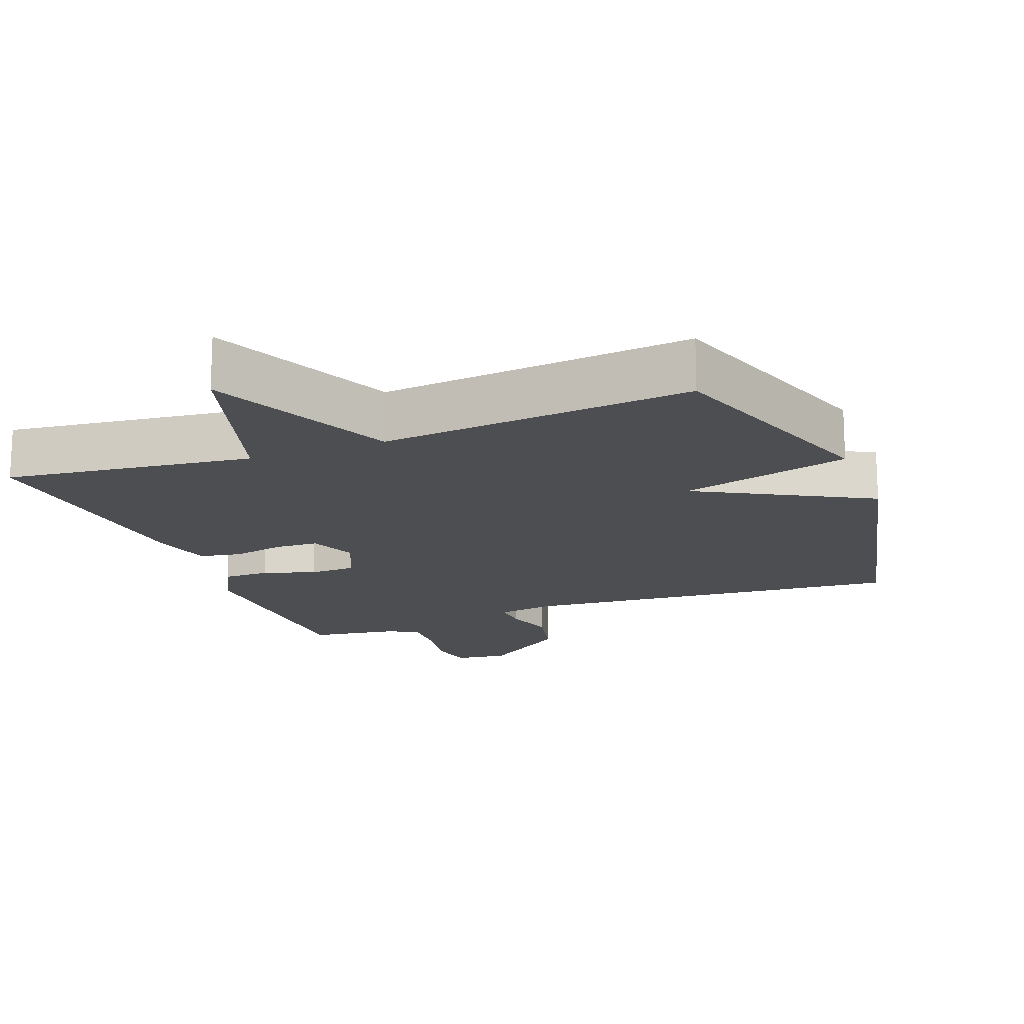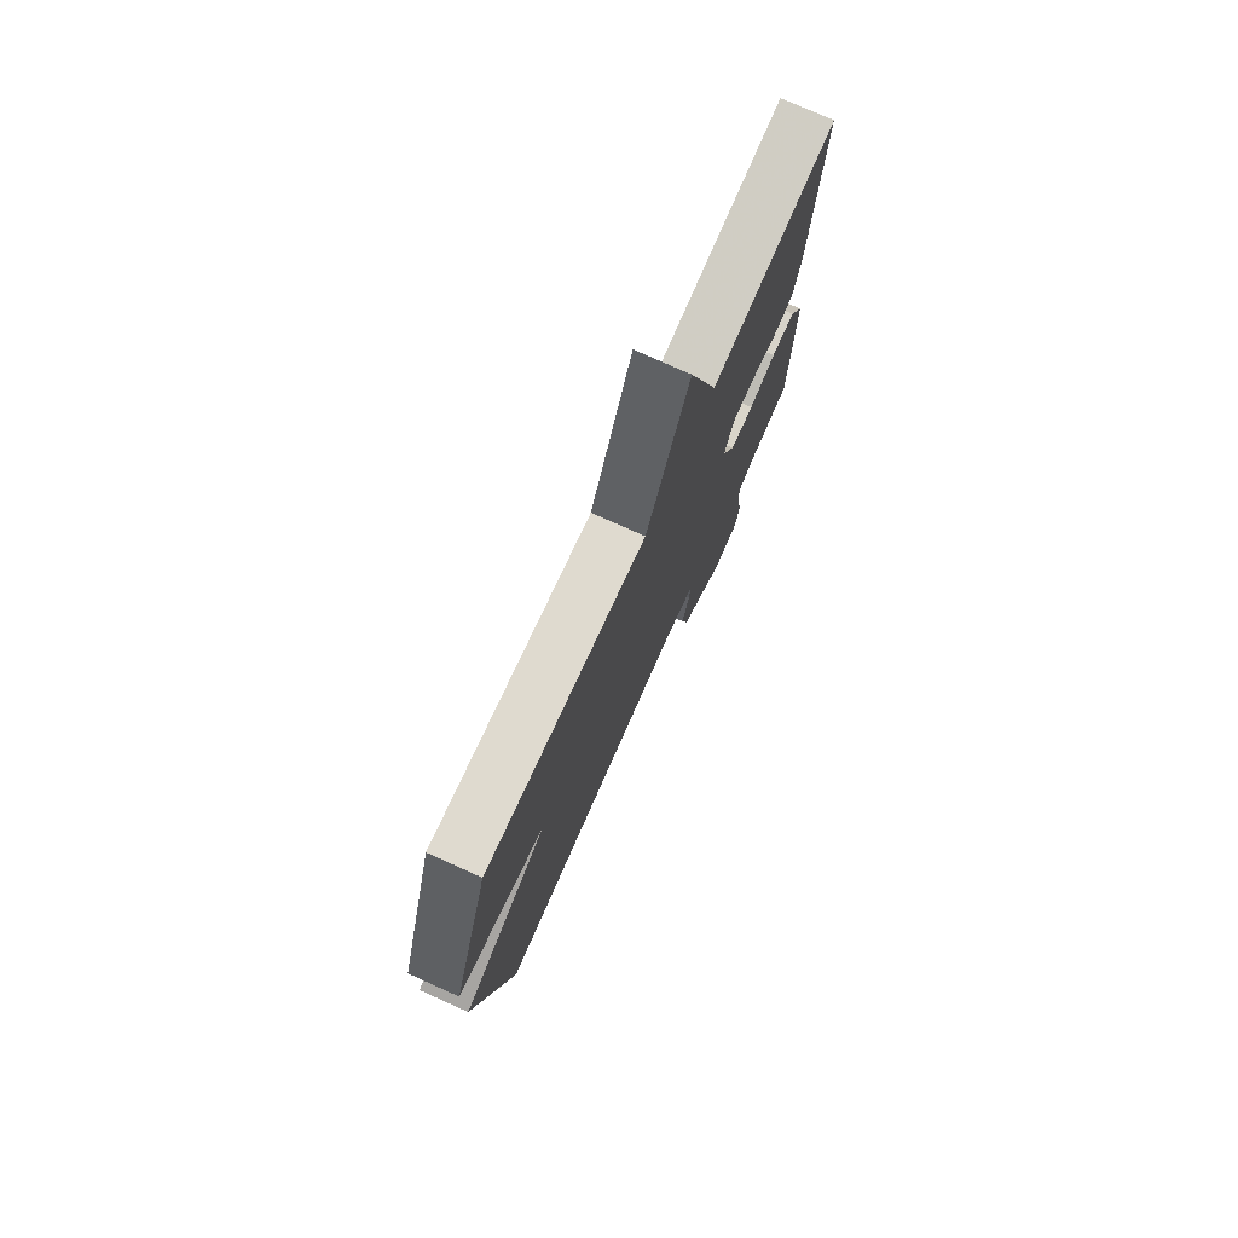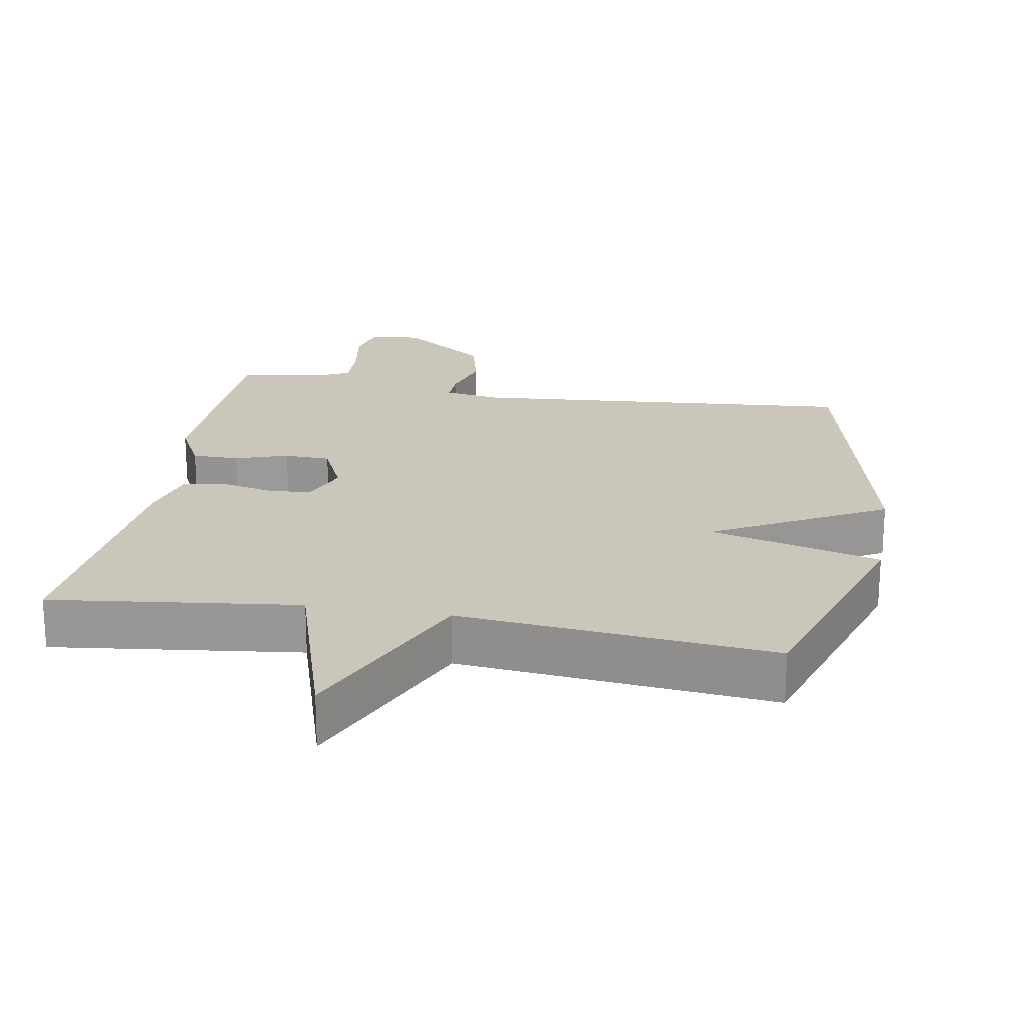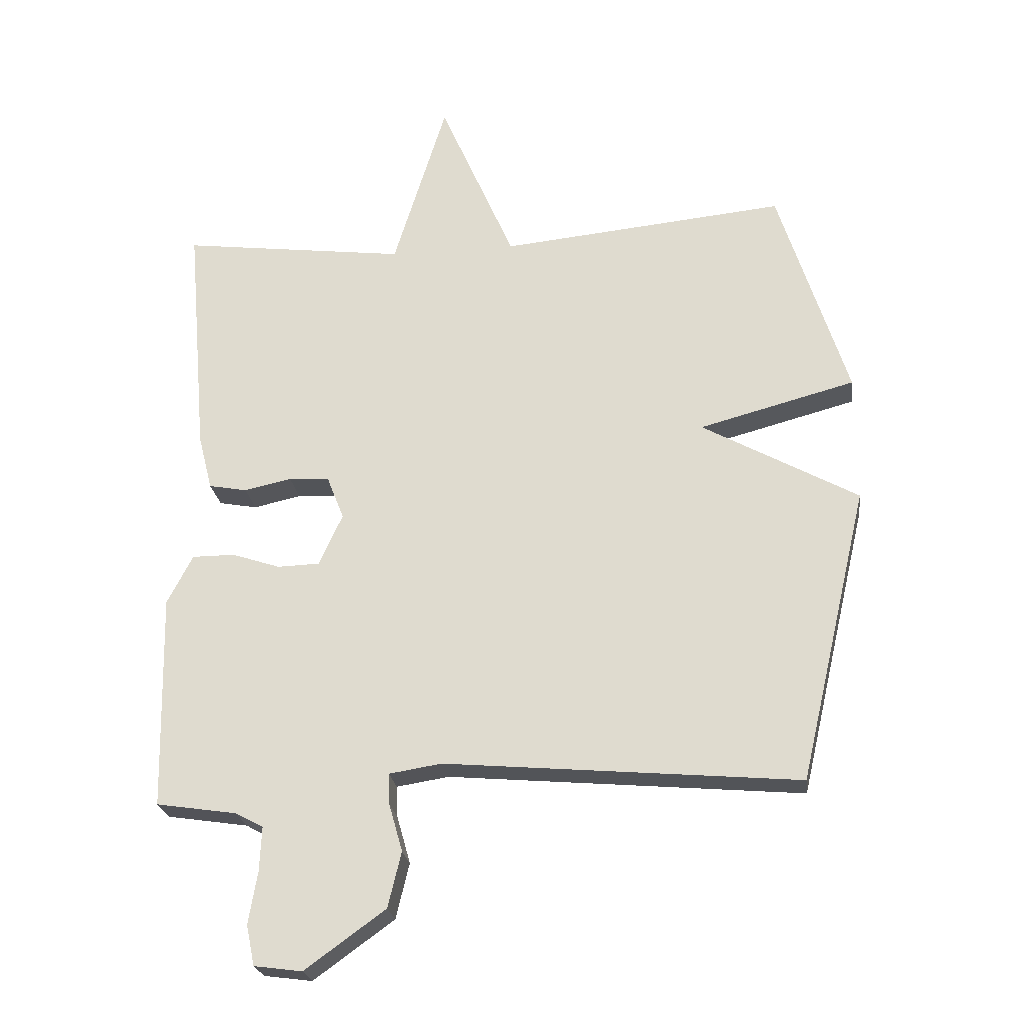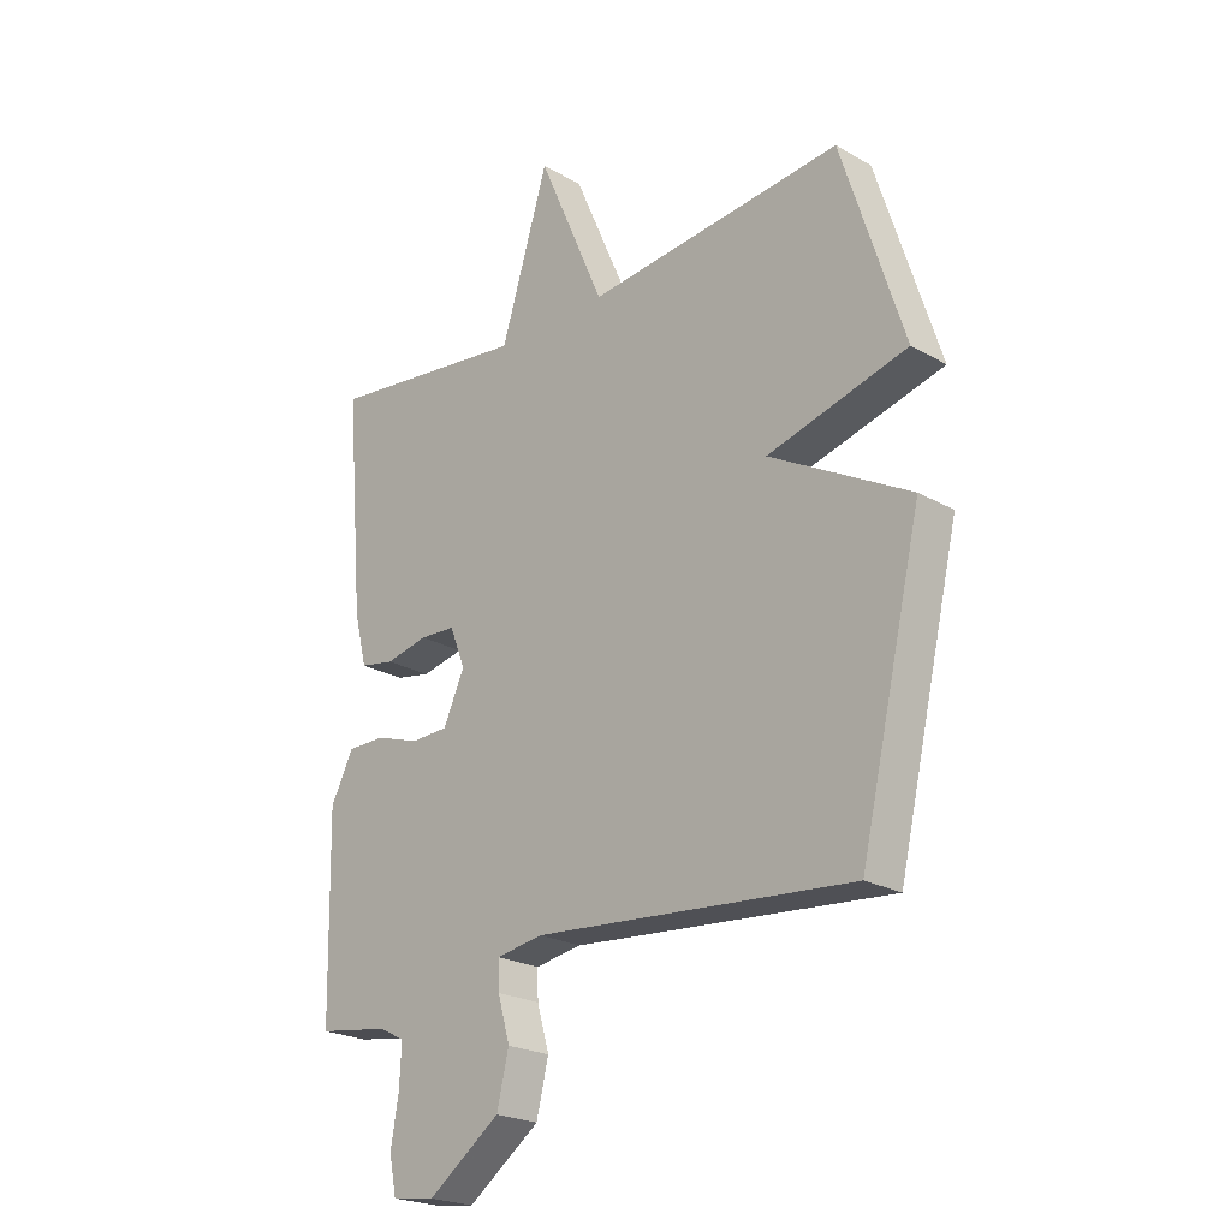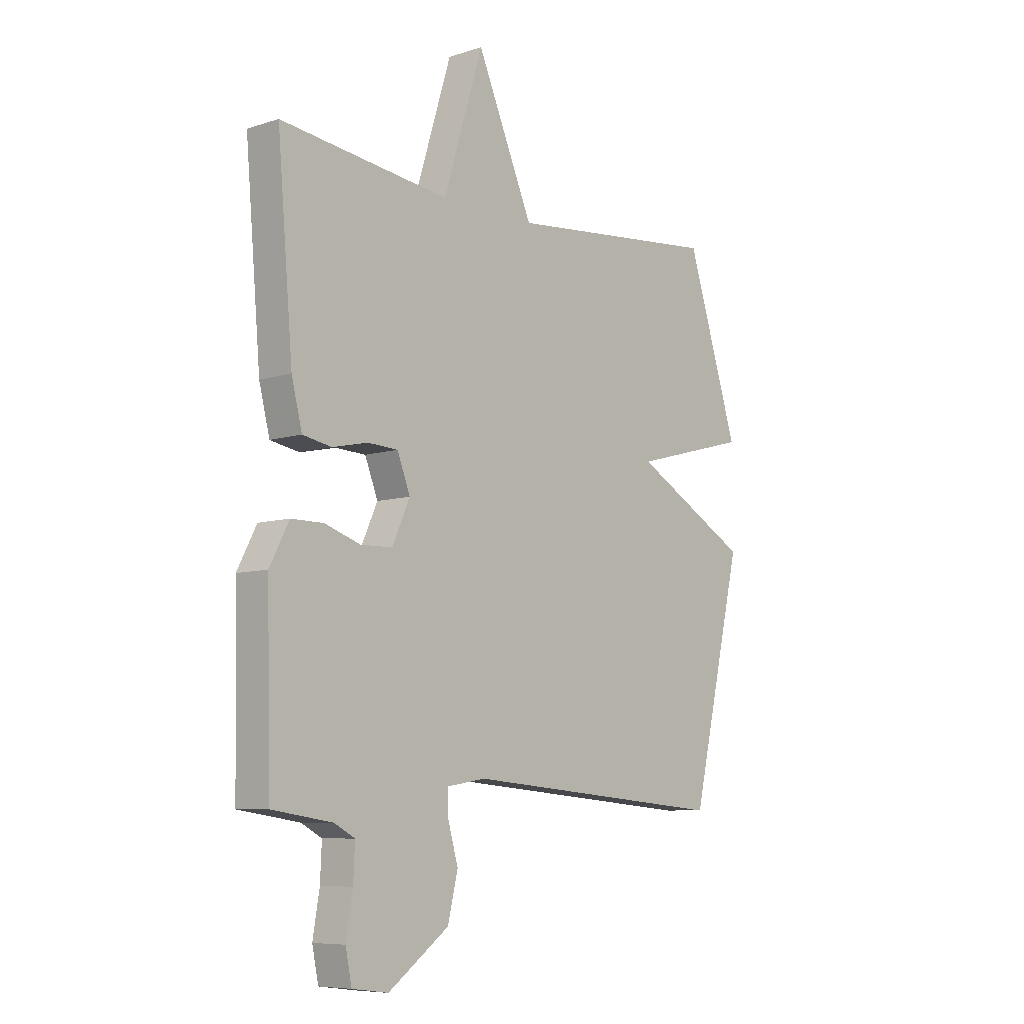
<metadata>
{"format":"obj","ext":"obj","renderer":"f3d","projection":"perspective","resolution":1024,"background":"white","views":[{"elev":-16.6,"azim":21.2,"up":"+Y"},{"elev":76.3,"azim":114.2,"up":"+Z"},{"elev":21.2,"azim":10.0,"up":"+Y"},{"elev":-23.7,"azim":7.4,"up":"+Z"},{"elev":-22.8,"azim":45.9,"up":"+Z"},{"elev":-7.8,"azim":-48.2,"up":"+Z"}]}
</metadata>
<code>
v 0.5 0.07 -0.5
v -0.054 0.07 -0.452
v -0.136 0.07 -0.465
v -0.134 0.07 -0.514
v -0.113 0.07 -0.588
v -0.134 0.07 -0.675
v -0.26 0.07 -0.766
v -0.335 0.07 -0.756
v -0.348 0.07 -0.693
v -0.334 0.07 -0.611
v -0.331 0.07 -0.542
v -0.374 0.07 -0.519
v -0.5 0.07 -0.5
v -0.507 0.07 -0.163
v -0.467 0.07 -0.086
v -0.4 0.07 -0.086
v -0.325 0.07 -0.111
v -0.259 0.07 -0.109
v -0.222 0.07 -0.028
v -0.249 0.07 0.041
v -0.312 0.07 0.044
v -0.386 0.07 0.028
v -0.446 0.07 0.039
v -0.468 0.07 0.126
v -0.5 0.07 0.5
v -0.147 0.07 0.456
v -0.064 0.07 0.725
v 0.053 0.07 0.456
v 0.5 0.07 0.5
v 0.608 0.07 0.161
v 0.364 0.07 0.096
v 0.608 0.07 -0.039
v 0.5 0 -0.5
v -0.054 0 -0.452
v -0.136 0 -0.465
v -0.134 0 -0.514
v -0.113 0 -0.588
v -0.134 0 -0.675
v -0.26 0 -0.766
v -0.335 0 -0.756
v -0.348 0 -0.693
v -0.334 0 -0.611
v -0.331 0 -0.542
v -0.374 0 -0.519
v -0.5 0 -0.5
v -0.507 0 -0.163
v -0.467 0 -0.086
v -0.4 0 -0.086
v -0.325 0 -0.111
v -0.259 0 -0.109
v -0.222 0 -0.028
v -0.249 0 0.041
v -0.312 0 0.044
v -0.386 0 0.028
v -0.446 0 0.039
v -0.468 0 0.126
v -0.5 0 0.5
v -0.147 0 0.456
v -0.064 0 0.725
v 0.053 0 0.456
v 0.5 0 0.5
v 0.608 0 0.161
v 0.364 0 0.096
v 0.608 0 -0.039
f 31 32 1 2
f 28 29 30 31
f 28 31 2 3
f 26 27 28 3
f 24 25 26
f 23 24 26
f 22 23 26
f 21 22 26
f 20 21 26
f 19 20 26
f 19 26 3
f 18 19 3 4
f 5 6 7
f 4 5 7
f 18 4 7
f 17 18 7
f 15 16 17
f 14 15 17
f 13 14 17
f 12 13 17
f 11 12 17
f 11 17 7
f 10 11 7 8
f 8 9 10
f 34 33 64 63
f 63 62 61 60
f 35 34 63 60
f 35 60 59 58
f 58 57 56
f 58 56 55
f 58 55 54
f 58 54 53
f 58 53 52
f 58 52 51
f 35 58 51
f 36 35 51 50
f 39 38 37
f 39 37 36
f 39 36 50
f 39 50 49
f 49 48 47
f 49 47 46
f 49 46 45
f 49 45 44
f 49 44 43
f 39 49 43
f 40 39 43 42
f 42 41 40
f 1 33 34 2
f 2 34 35 3
f 3 35 36 4
f 4 36 37 5
f 5 37 38 6
f 6 38 39 7
f 7 39 40 8
f 8 40 41 9
f 9 41 42 10
f 10 42 43 11
f 11 43 44 12
f 12 44 45 13
f 13 45 46 14
f 14 46 47 15
f 15 47 48 16
f 16 48 49 17
f 17 49 50 18
f 18 50 51 19
f 19 51 52 20
f 20 52 53 21
f 21 53 54 22
f 22 54 55 23
f 23 55 56 24
f 24 56 57 25
f 25 57 58 26
f 26 58 59 27
f 27 59 60 28
f 28 60 61 29
f 29 61 62 30
f 30 62 63 31
f 31 63 64 32
f 32 64 33 1

</code>
